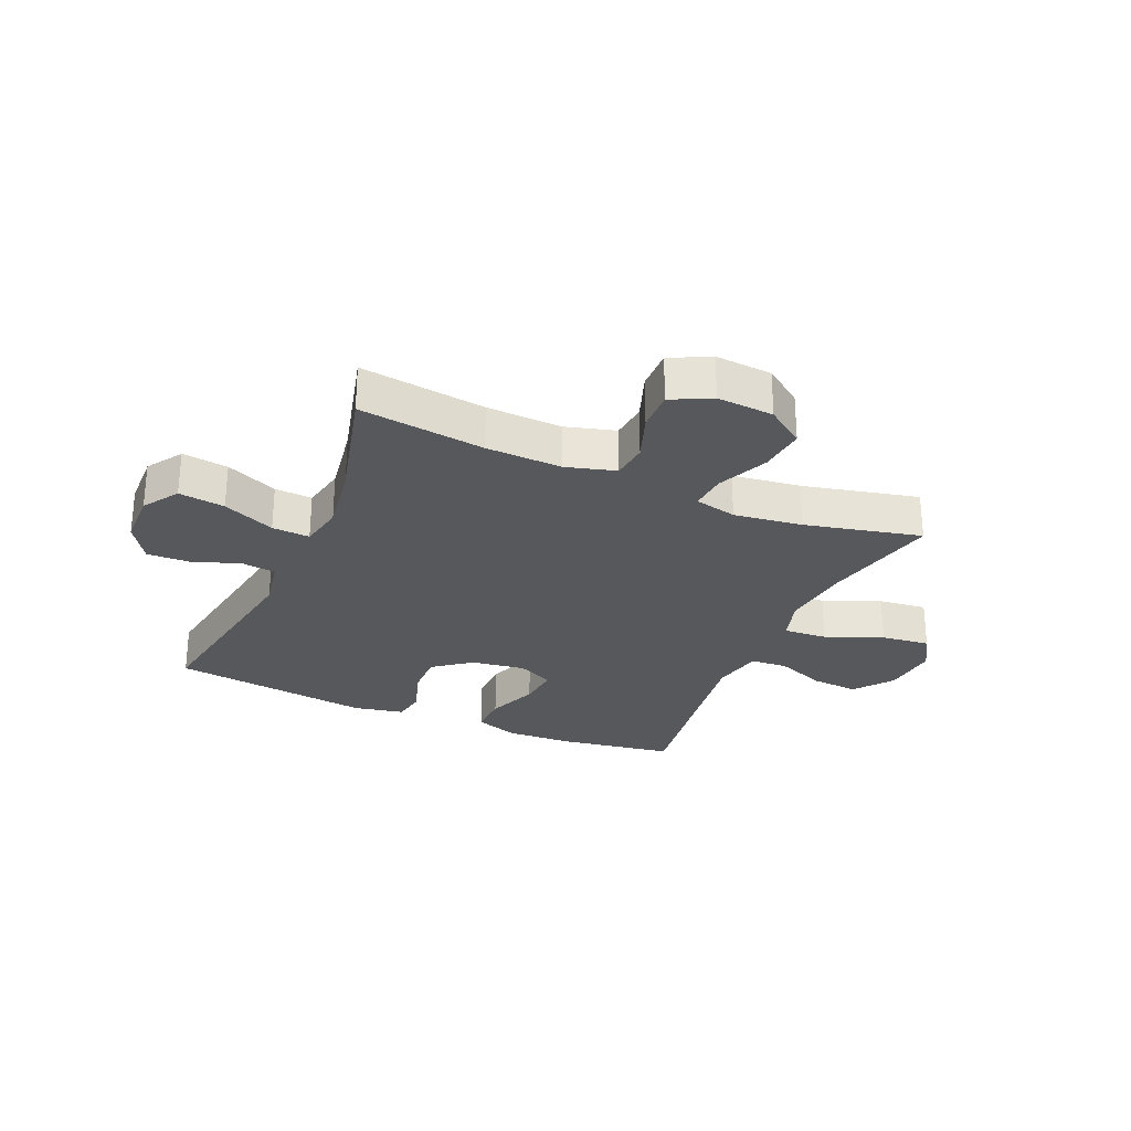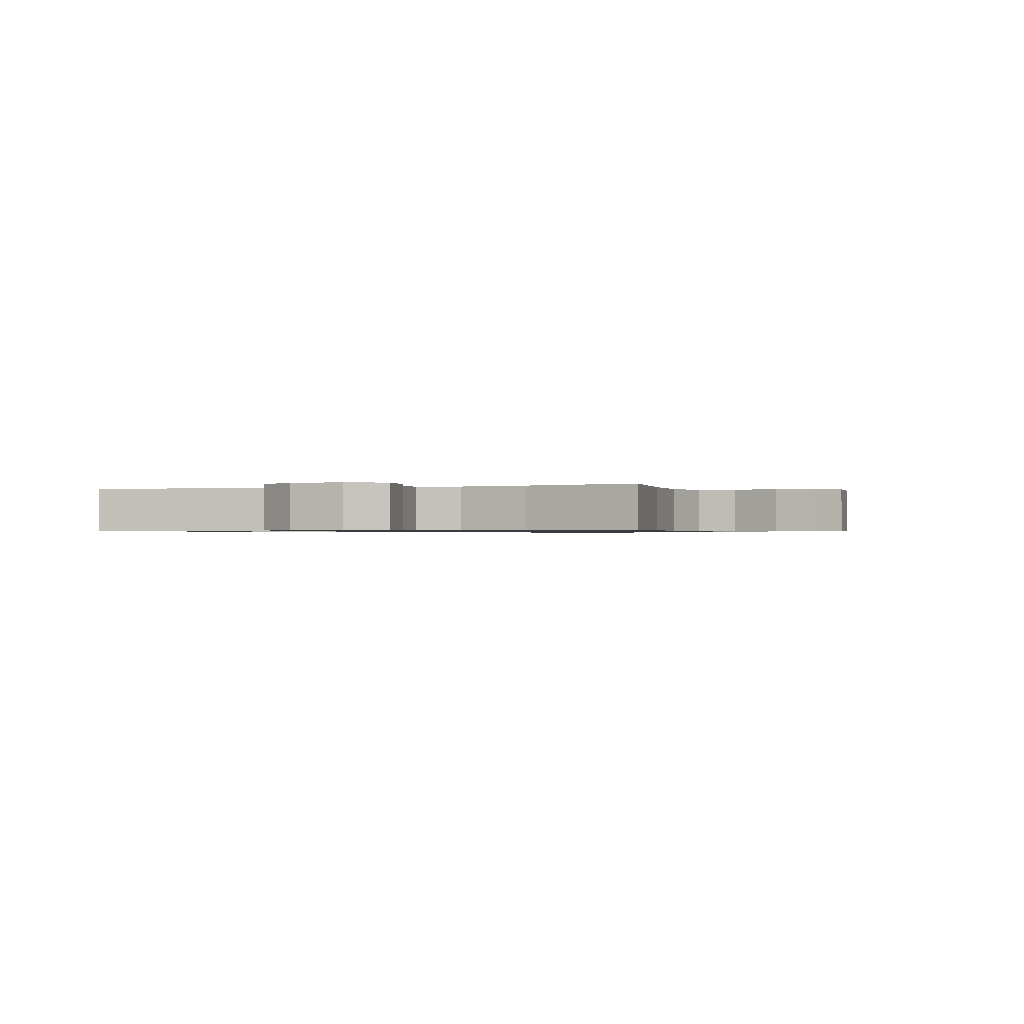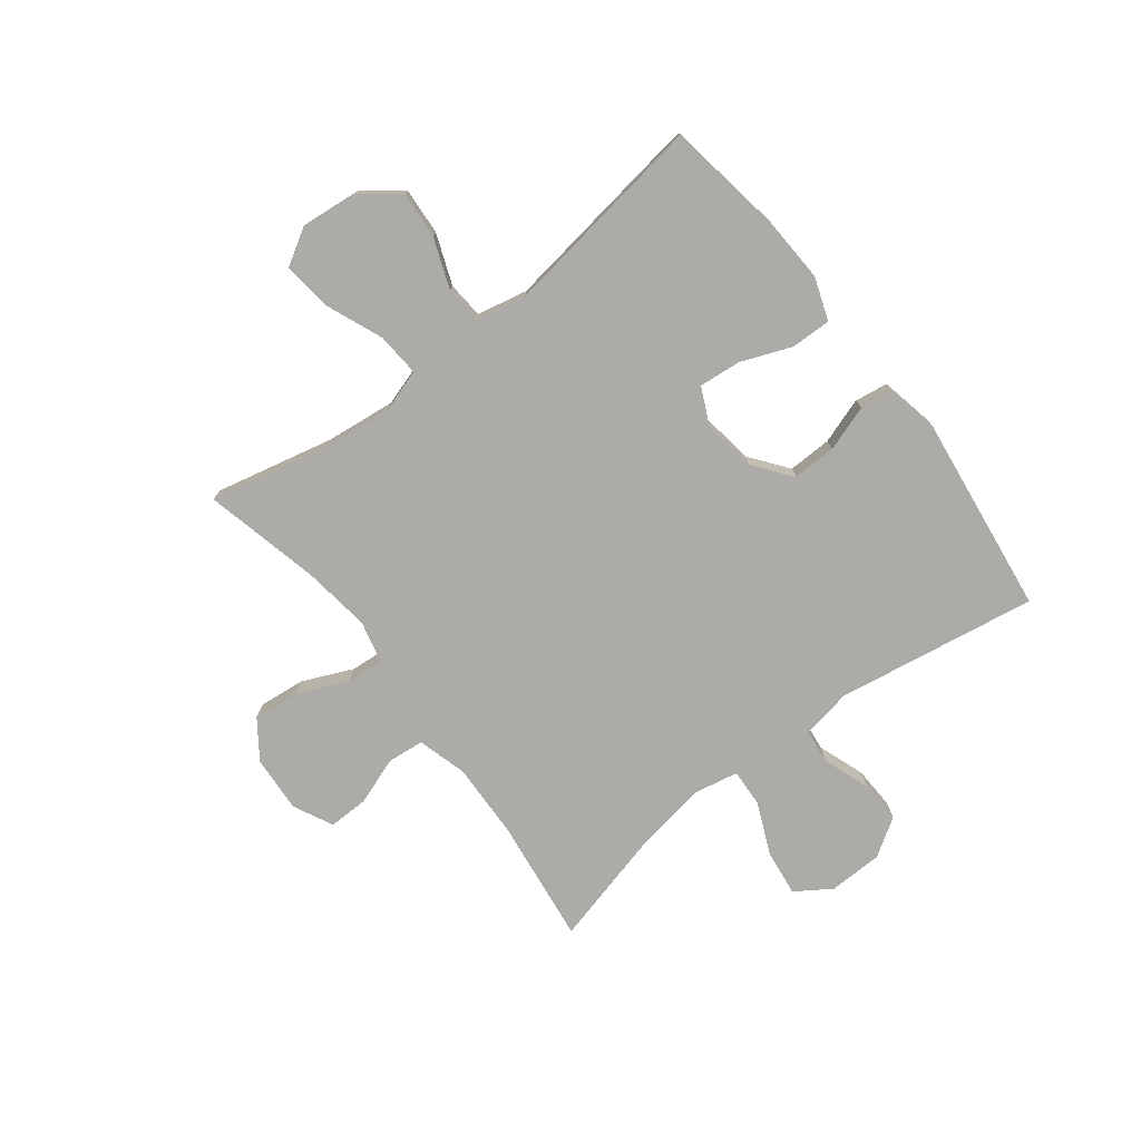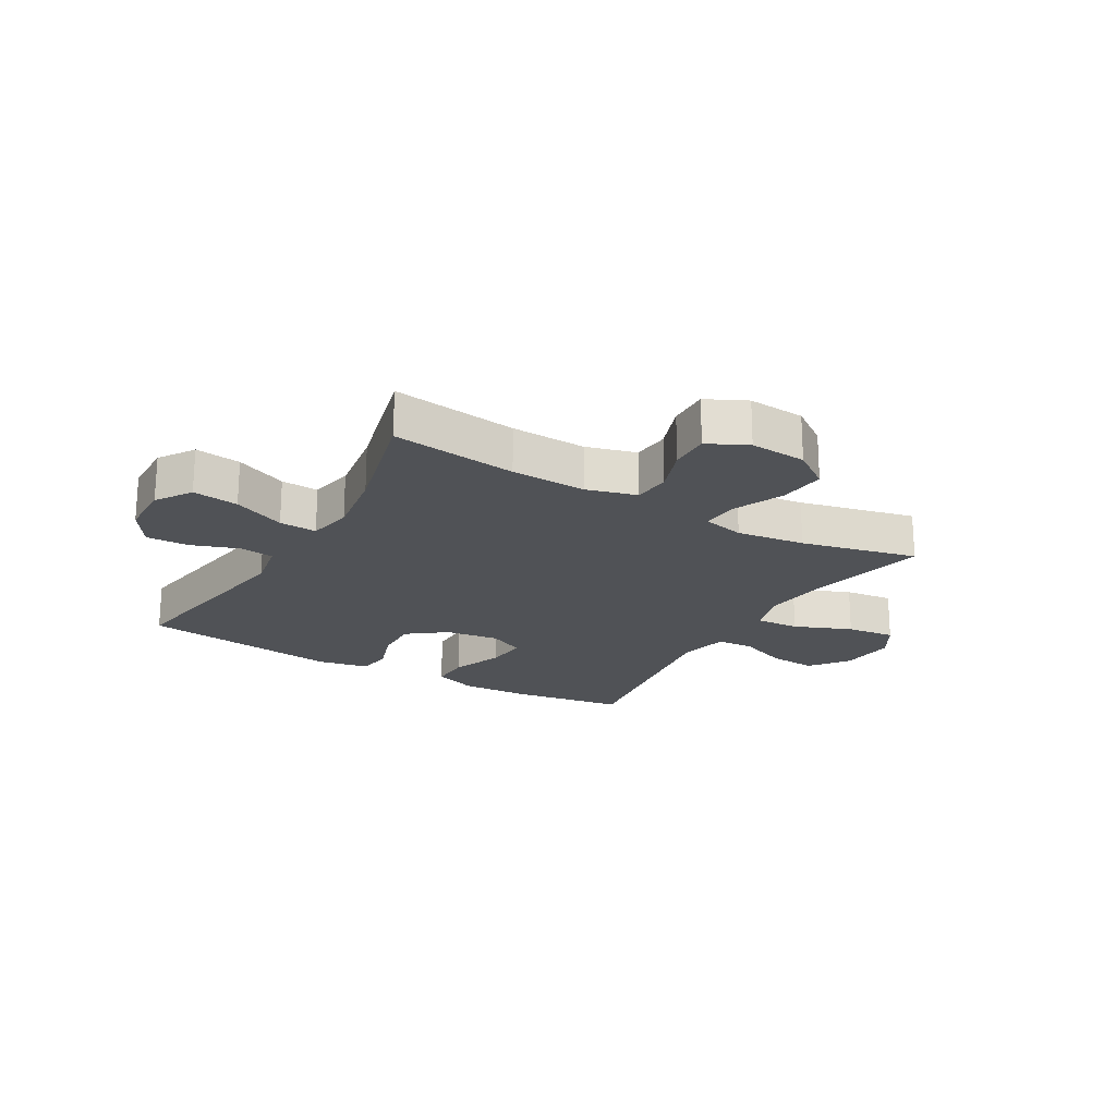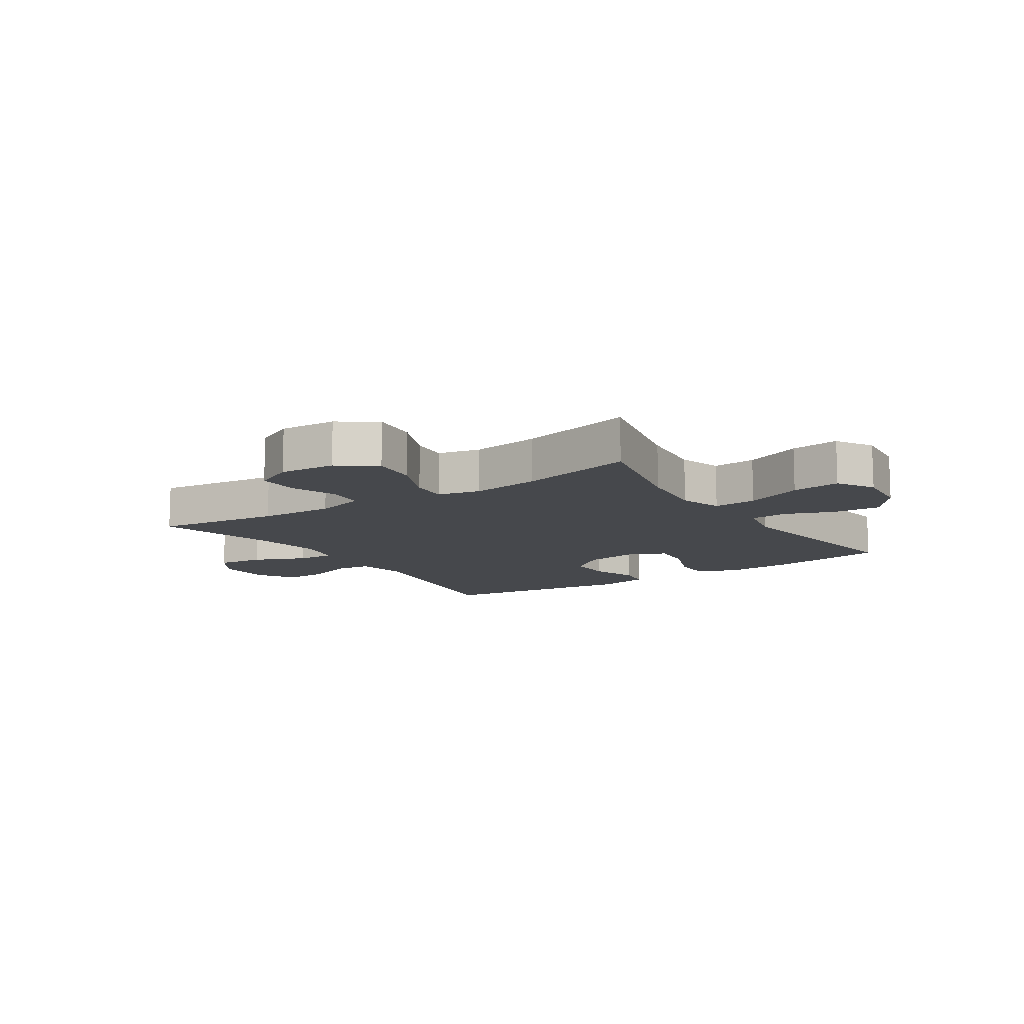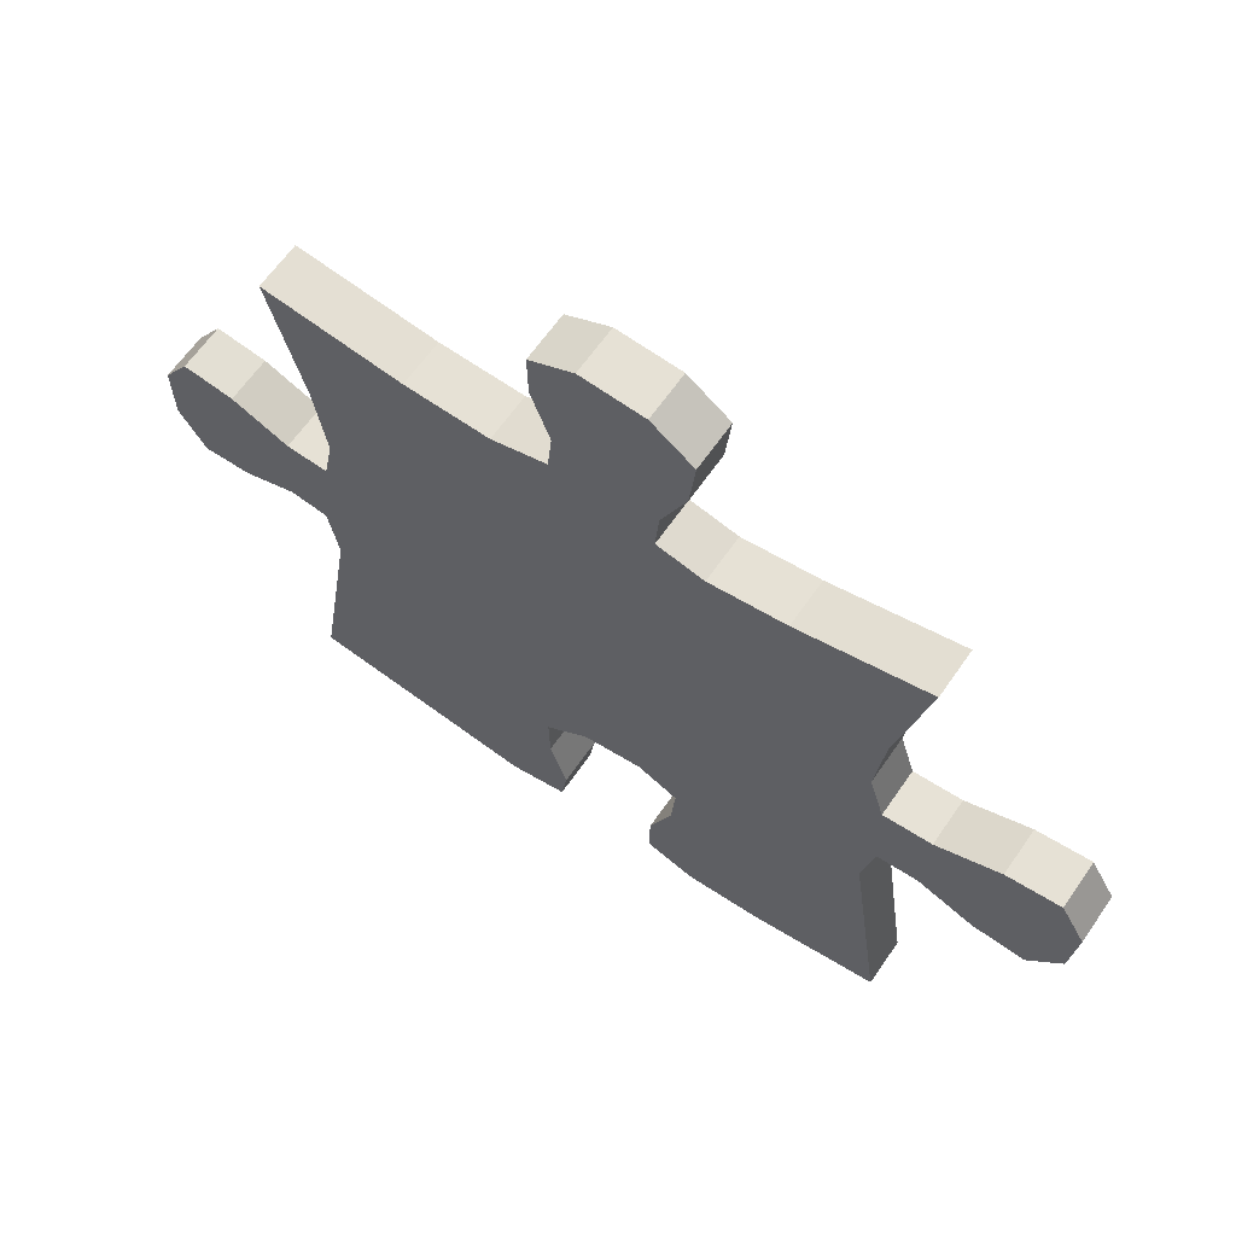
<metadata>
{"format":"obj","ext":"obj","renderer":"f3d","projection":"perspective","resolution":1024,"background":"white","views":[{"elev":-28.0,"azim":-23.5,"up":"+Y"},{"elev":-0.8,"azim":-70.5,"up":"+Y"},{"elev":-76.3,"azim":127.7,"up":"+Y"},{"elev":-21.1,"azim":-30.2,"up":"+Y"},{"elev":-11.5,"azim":33.6,"up":"+Y"},{"elev":63.5,"azim":34.6,"up":"+Z"}]}
</metadata>
<code>
o path1360
v 0.2889 0.0375 0.4279
v 0.1682 0.0375 0.4119
v 0.09367 0.0375 0.4291
v 0.09909 0.0375 0.4941
v 0.1388 0.0375 0.5838
v 0.1474 0.0375 0.666
v 0.08072 0.0375 0.7135
v -0.01933 0.0375 0.7203
v -0.08951 0.0375 0.6858
v -0.08792 0.0375 0.6145
v -0.05803 0.0375 0.5313
v -0.06465 0.0375 0.4664
v -0.1525 0.0375 0.4419
v -0.2859 0.0375 0.4466
v -0.5081 0.0375 0.4751
v -0.4542 0.0375 0.2643
v -0.4345 0.0375 0.1397
v -0.45 0.0375 0.06183
v -0.5165 0.0375 0.06552
v -0.6084 0.0375 0.1054
v -0.6897 0.0375 0.1162
v -0.7312 0.0375 0.05356
v -0.7291 0.0375 -0.04191
v -0.6865 0.0375 -0.1086
v -0.6107 0.0375 -0.1058
v -0.5274 0.0375 -0.07615
v -0.4669 0.0375 -0.08349
v -0.4505 0.0375 -0.1716
v -0.5081 0.0375 -0.5265
v -0.1541 0.0375 -0.5726
v -0.06529 0.0375 -0.5544
v -0.0561 0.0375 -0.4955
v -0.08359 0.0375 -0.4143
v -0.08523 0.0375 -0.337
v -0.01885 0.0375 -0.2864
v 0.07615 0.0375 -0.2727
v 0.14 0.0375 -0.3028
v 0.1332 0.0375 -0.3766
v 0.09783 0.0375 -0.4663
v 0.09633 0.0375 -0.5372
v 0.172 0.0375 -0.5639
v 0.2918 0.0375 -0.5584
v 0.4938 0.0375 -0.5265
v 0.441 0.0375 -0.1608
v 0.4604 0.0375 -0.07151
v 0.5248 0.0375 -0.06694
v 0.6133 0.0375 -0.1011
v 0.6963 0.0375 -0.1071
v 0.748 0.0375 -0.0399
v 0.7579 0.0375 0.05821
v 0.7194 0.0375 0.1233
v 0.6335 0.0375 0.1131
v 0.5323 0.0375 0.07214
v 0.4555 0.0375 0.06669
v 0.4318 0.0375 0.1428
v 0.4459 0.0375 0.2661
v 0.4938 0.0375 0.4751
v 0.2889 -0.0375 0.4279
v 0.1682 -0.0375 0.4119
v 0.09367 -0.0375 0.4291
v 0.09909 -0.0375 0.4941
v 0.1388 -0.0375 0.5838
v 0.1474 -0.0375 0.666
v 0.08072 -0.0375 0.7135
v -0.01933 -0.0375 0.7203
v -0.08951 -0.0375 0.6858
v -0.08792 -0.0375 0.6145
v -0.05803 -0.0375 0.5313
v -0.06465 -0.0375 0.4664
v -0.1525 -0.0375 0.4419
v -0.2859 -0.0375 0.4466
v -0.5081 -0.0375 0.4751
v -0.4542 -0.0375 0.2643
v -0.4345 -0.0375 0.1397
v -0.45 -0.0375 0.06183
v -0.5165 -0.0375 0.06552
v -0.6084 -0.0375 0.1054
v -0.6897 -0.0375 0.1162
v -0.7312 -0.0375 0.05356
v -0.7291 -0.0375 -0.04191
v -0.6865 -0.0375 -0.1086
v -0.6107 -0.0375 -0.1058
v -0.5274 -0.0375 -0.07615
v -0.4669 -0.0375 -0.08349
v -0.4505 -0.0375 -0.1716
v -0.5081 -0.0375 -0.5265
v -0.1541 -0.0375 -0.5726
v -0.06529 -0.0375 -0.5544
v -0.0561 -0.0375 -0.4955
v -0.08359 -0.0375 -0.4143
v -0.08523 -0.0375 -0.337
v -0.01885 -0.0375 -0.2864
v 0.07615 -0.0375 -0.2727
v 0.14 -0.0375 -0.3028
v 0.1332 -0.0375 -0.3766
v 0.09783 -0.0375 -0.4663
v 0.09633 -0.0375 -0.5372
v 0.172 -0.0375 -0.5639
v 0.2918 -0.0375 -0.5584
v 0.4938 -0.0375 -0.5265
v 0.441 -0.0375 -0.1608
v 0.4604 -0.0375 -0.07151
v 0.5248 -0.0375 -0.06694
v 0.6133 -0.0375 -0.1011
v 0.6963 -0.0375 -0.1071
v 0.748 -0.0375 -0.0399
v 0.7579 -0.0375 0.05821
v 0.7194 -0.0375 0.1233
v 0.6335 -0.0375 0.1131
v 0.5323 -0.0375 0.07214
v 0.4555 -0.0375 0.06669
v 0.4318 -0.0375 0.1428
v 0.4459 -0.0375 0.2661
v 0.4938 -0.0375 0.4751
v 0.08072 0.0375 0.7135
v -0.01933 0.0375 0.7203
v -0.08951 0.0375 0.6858
v -0.08951 0.0375 0.6858
v 0.1474 0.0375 0.666
v 0.1474 0.0375 0.666
v -0.08792 0.0375 0.6145
v 0.1388 0.0375 0.5838
v -0.05803 0.0375 0.5313
v 0.09909 0.0375 0.4941
v -0.06465 0.0375 0.4664
v -0.06465 0.0375 0.4664
v 0.09367 0.0375 0.4291
v 0.09367 0.0375 0.4291
v -0.1525 0.0375 0.4419
v -0.2859 0.0375 0.4466
v -0.5081 0.0375 0.4751
v -0.5081 0.0375 0.4751
v 0.4938 0.0375 0.4751
v 0.4938 0.0375 0.4751
v 0.2889 0.0375 0.4279
v 0.1682 0.0375 0.4119
v 0.4459 0.0375 0.2661
v -0.4542 0.0375 0.2643
v 0.4318 0.0375 0.1428
v -0.4345 0.0375 0.1397
v 0.4555 0.0375 0.06669
v 0.4555 0.0375 0.06669
v -0.45 0.0375 0.06183
v -0.45 0.0375 0.06183
v 0.7579 0.0375 0.05821
v 0.7194 0.0375 0.1233
v 0.7194 0.0375 0.1233
v 0.6335 0.0375 0.1131
v -0.6084 0.0375 0.1054
v -0.6897 0.0375 0.1162
v -0.6897 0.0375 0.1162
v -0.7312 0.0375 0.05356
v 0.5323 0.0375 0.07214
v -0.5165 0.0375 0.06552
v 0.748 0.0375 -0.0399
v -0.7291 0.0375 -0.04191
v 0.6963 0.0375 -0.1071
v -0.6865 0.0375 -0.1086
v 0.6133 0.0375 -0.1011
v 0.5248 0.0375 -0.06694
v 0.4604 0.0375 -0.07151
v 0.4604 0.0375 -0.07151
v 0.441 0.0375 -0.1608
v -0.5274 0.0375 -0.07615
v -0.4669 0.0375 -0.08349
v -0.4669 0.0375 -0.08349
v -0.6107 0.0375 -0.1058
v -0.4505 0.0375 -0.1716
v 0.07615 0.0375 -0.2727
v 0.14 0.0375 -0.3028
v 0.14 0.0375 -0.3028
v -0.01885 0.0375 -0.2864
v -0.08523 0.0375 -0.337
v 0.1332 0.0375 -0.3766
v -0.08359 0.0375 -0.4143
v 0.09783 0.0375 -0.4663
v -0.0561 0.0375 -0.4955
v 0.4938 0.0375 -0.5265
v 0.4938 0.0375 -0.5265
v 0.09633 0.0375 -0.5372
v 0.09633 0.0375 -0.5372
v -0.06529 0.0375 -0.5544
v -0.06529 0.0375 -0.5544
v -0.5081 0.0375 -0.5265
v -0.5081 0.0375 -0.5265
v 0.172 0.0375 -0.5639
v 0.2918 0.0375 -0.5584
v -0.1541 0.0375 -0.5726
v 0.08072 -0.0375 0.7135
v -0.01933 -0.0375 0.7203
v -0.08951 -0.0375 0.6858
v -0.08951 -0.0375 0.6858
v 0.1474 -0.0375 0.666
v 0.1474 -0.0375 0.666
v -0.08792 -0.0375 0.6145
v 0.1388 -0.0375 0.5838
v -0.05803 -0.0375 0.5313
v 0.09909 -0.0375 0.4941
v -0.06465 -0.0375 0.4664
v -0.06465 -0.0375 0.4664
v 0.09367 -0.0375 0.4291
v 0.09367 -0.0375 0.4291
v -0.1525 -0.0375 0.4419
v -0.2859 -0.0375 0.4466
v -0.5081 -0.0375 0.4751
v -0.5081 -0.0375 0.4751
v 0.4938 -0.0375 0.4751
v 0.4938 -0.0375 0.4751
v 0.2889 -0.0375 0.4279
v 0.1682 -0.0375 0.4119
v 0.4459 -0.0375 0.2661
v -0.4542 -0.0375 0.2643
v 0.4318 -0.0375 0.1428
v -0.4345 -0.0375 0.1397
v 0.4555 -0.0375 0.06669
v 0.4555 -0.0375 0.06669
v -0.45 -0.0375 0.06183
v -0.45 -0.0375 0.06183
v 0.7579 -0.0375 0.05821
v 0.7194 -0.0375 0.1233
v 0.7194 -0.0375 0.1233
v 0.6335 -0.0375 0.1131
v -0.6084 -0.0375 0.1054
v -0.6897 -0.0375 0.1162
v -0.6897 -0.0375 0.1162
v -0.7312 -0.0375 0.05356
v 0.5323 -0.0375 0.07214
v -0.5165 -0.0375 0.06552
v 0.748 -0.0375 -0.0399
v -0.7291 -0.0375 -0.04191
v 0.6963 -0.0375 -0.1071
v -0.6865 -0.0375 -0.1086
v 0.6133 -0.0375 -0.1011
v 0.5248 -0.0375 -0.06694
v 0.4604 -0.0375 -0.07151
v 0.4604 -0.0375 -0.07151
v 0.441 -0.0375 -0.1608
v -0.5274 -0.0375 -0.07615
v -0.4669 -0.0375 -0.08349
v -0.4669 -0.0375 -0.08349
v -0.6107 -0.0375 -0.1058
v -0.4505 -0.0375 -0.1716
v 0.07615 -0.0375 -0.2727
v 0.14 -0.0375 -0.3028
v 0.14 -0.0375 -0.3028
v -0.01885 -0.0375 -0.2864
v -0.08523 -0.0375 -0.337
v 0.1332 -0.0375 -0.3766
v -0.08359 -0.0375 -0.4143
v 0.09783 -0.0375 -0.4663
v -0.0561 -0.0375 -0.4955
v 0.4938 -0.0375 -0.5265
v 0.4938 -0.0375 -0.5265
v 0.09633 -0.0375 -0.5372
v 0.09633 -0.0375 -0.5372
v -0.06529 -0.0375 -0.5544
v -0.06529 -0.0375 -0.5544
v -0.5081 -0.0375 -0.5265
v -0.5081 -0.0375 -0.5265
v 0.172 -0.0375 -0.5639
v 0.2918 -0.0375 -0.5584
v -0.1541 -0.0375 -0.5726
f 249 247 258
f 204 214 203
f 199 201 198
f 250 260 248
f 212 204 205
f 239 246 217
f 258 247 242
f 189 196 193
f 222 219 220
f 229 233 231
f 243 237 235
f 261 248 260
f 247 246 242
f 223 238 228
f 233 229 222
f 217 246 214
f 232 241 230
f 224 226 223
f 203 246 201
f 196 189 195
f 210 213 211
f 241 223 230
f 195 189 190
f 213 243 215
f 215 234 227
f 244 237 243
f 237 261 252
f 210 211 209
f 214 246 203
f 227 233 222
f 248 261 244
f 243 235 215
f 235 234 215
f 226 230 223
f 201 243 210
f 201 246 243
f 222 229 219
f 242 246 239
f 262 249 258
f 212 214 204
f 196 197 198
f 237 244 261
f 251 262 256
f 203 201 199
f 228 239 217
f 197 196 195
f 210 243 213
f 195 190 191
f 238 239 228
f 209 211 207
f 223 241 238
f 199 198 197
f 254 260 250
f 249 262 251
f 233 227 234
f 7 8 65 64
f 8 118 192 65
f 120 7 64 194
f 9 10 67 66
f 5 6 63 62
f 10 11 68 67
f 4 5 62 61
f 11 126 200 68
f 128 4 61 202
f 12 13 70 69
f 14 132 206 71
f 134 1 58 208
f 13 14 71 70
f 2 3 60 59
f 1 2 59 58
f 56 57 114 113
f 15 16 73 72
f 55 56 113 112
f 16 17 74 73
f 142 55 112 216
f 17 144 218 74
f 50 147 221 107
f 51 52 109 108
f 20 151 225 77
f 21 22 79 78
f 52 53 110 109
f 19 20 77 76
f 53 54 111 110
f 18 19 76 75
f 49 50 107 106
f 22 23 80 79
f 48 49 106 105
f 23 24 81 80
f 47 48 105 104
f 46 47 104 103
f 162 46 103 236
f 44 45 102 101
f 26 166 240 83
f 25 26 83 82
f 24 25 82 81
f 27 28 85 84
f 36 171 245 93
f 35 36 93 92
f 34 35 92 91
f 37 38 95 94
f 33 34 91 90
f 38 39 96 95
f 32 33 90 89
f 179 44 101 253
f 39 181 255 96
f 183 32 89 257
f 28 185 259 85
f 40 41 98 97
f 42 43 100 99
f 41 42 99 98
f 30 31 88 87
f 29 30 87 86
f 175 184 173
f 130 129 140
f 125 124 127
f 176 174 186
f 138 131 130
f 165 143 172
f 184 168 173
f 115 119 122
f 148 146 145
f 155 157 159
f 169 161 163
f 187 186 174
f 173 168 172
f 149 154 164
f 159 148 155
f 143 140 172
f 158 156 167
f 150 149 152
f 129 127 172
f 122 121 115
f 136 137 139
f 167 156 149
f 121 116 115
f 139 141 169
f 141 153 160
f 170 169 163
f 163 178 187
f 136 135 137
f 140 129 172
f 153 148 159
f 174 170 187
f 169 141 161
f 161 141 160
f 152 149 156
f 127 136 169
f 127 169 172
f 148 145 155
f 168 165 172
f 188 184 175
f 138 130 140
f 122 124 123
f 163 187 170
f 177 182 188
f 129 125 127
f 154 143 165
f 123 121 122
f 136 139 169
f 121 117 116
f 164 154 165
f 135 133 137
f 149 164 167
f 125 123 124
f 180 176 186
f 175 177 188
f 159 160 153

</code>
